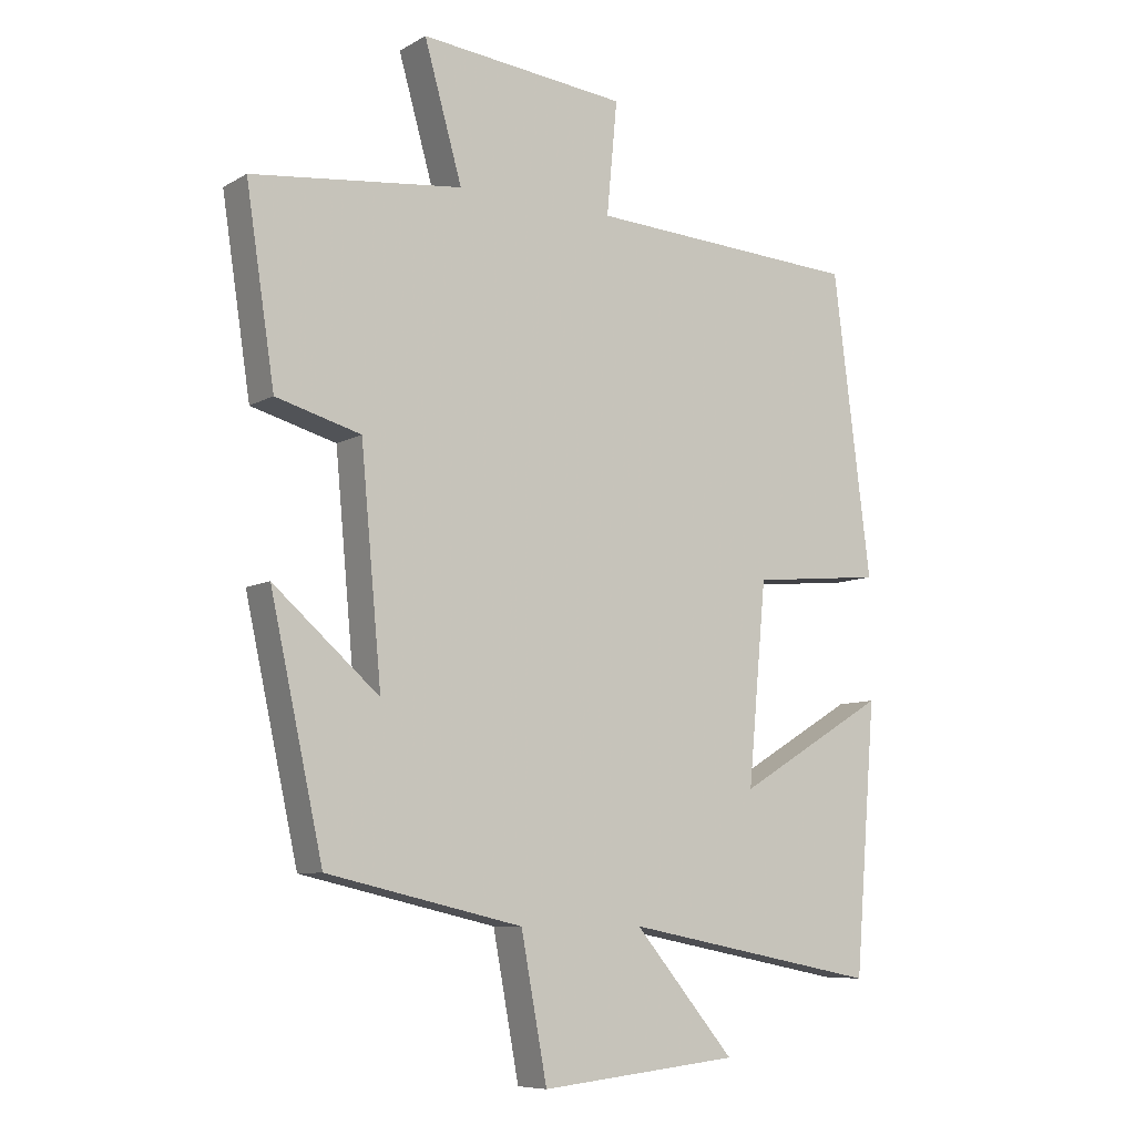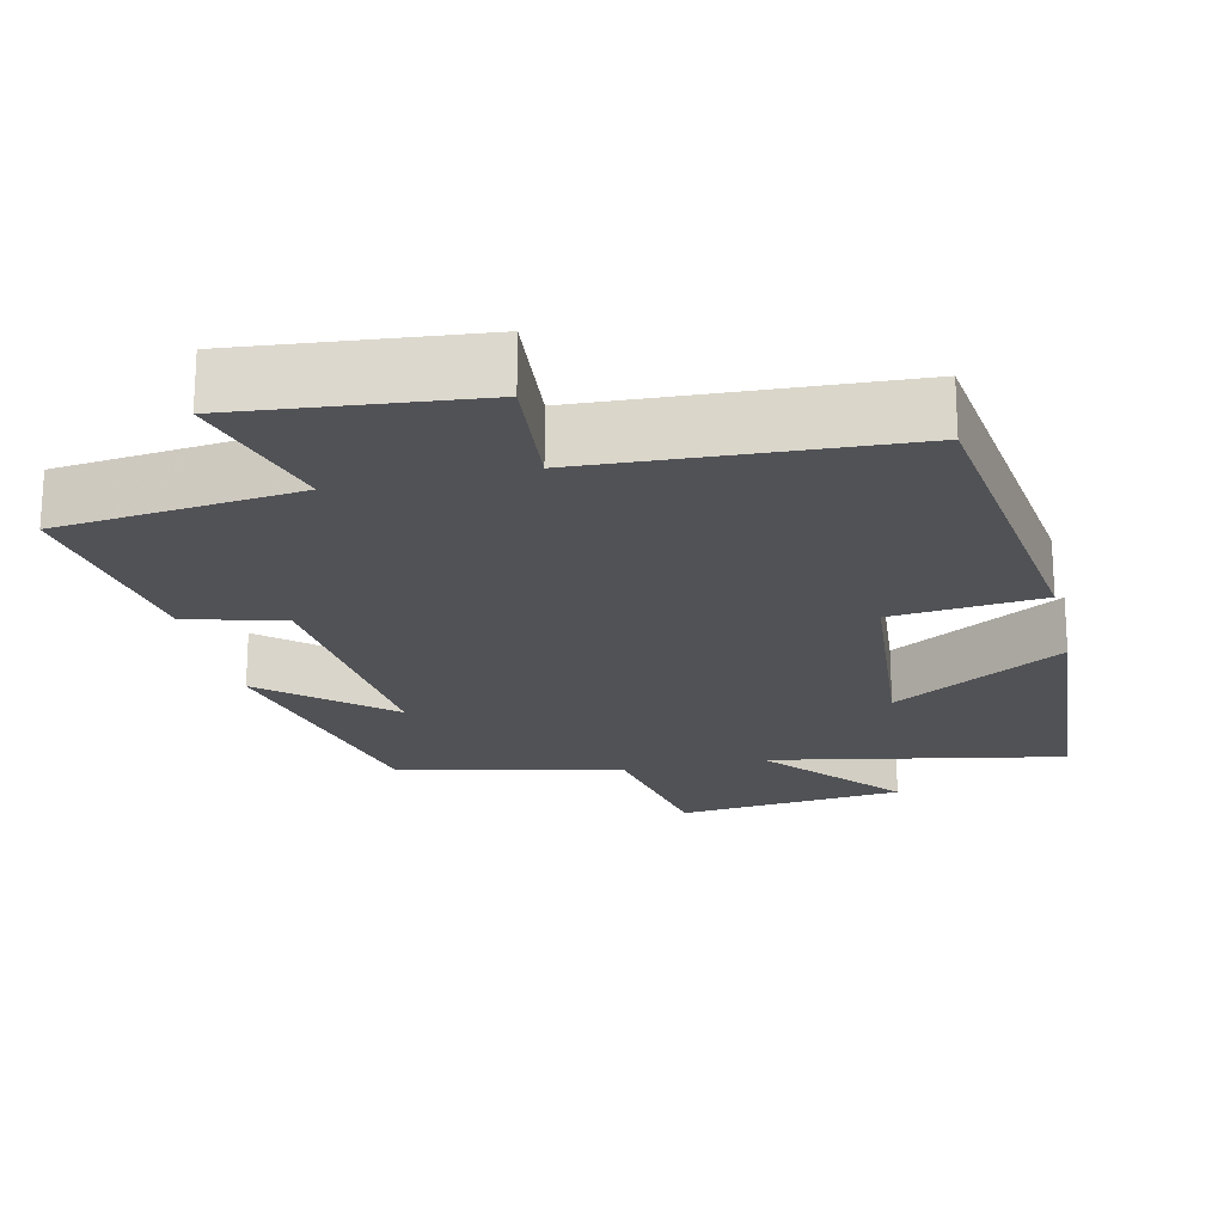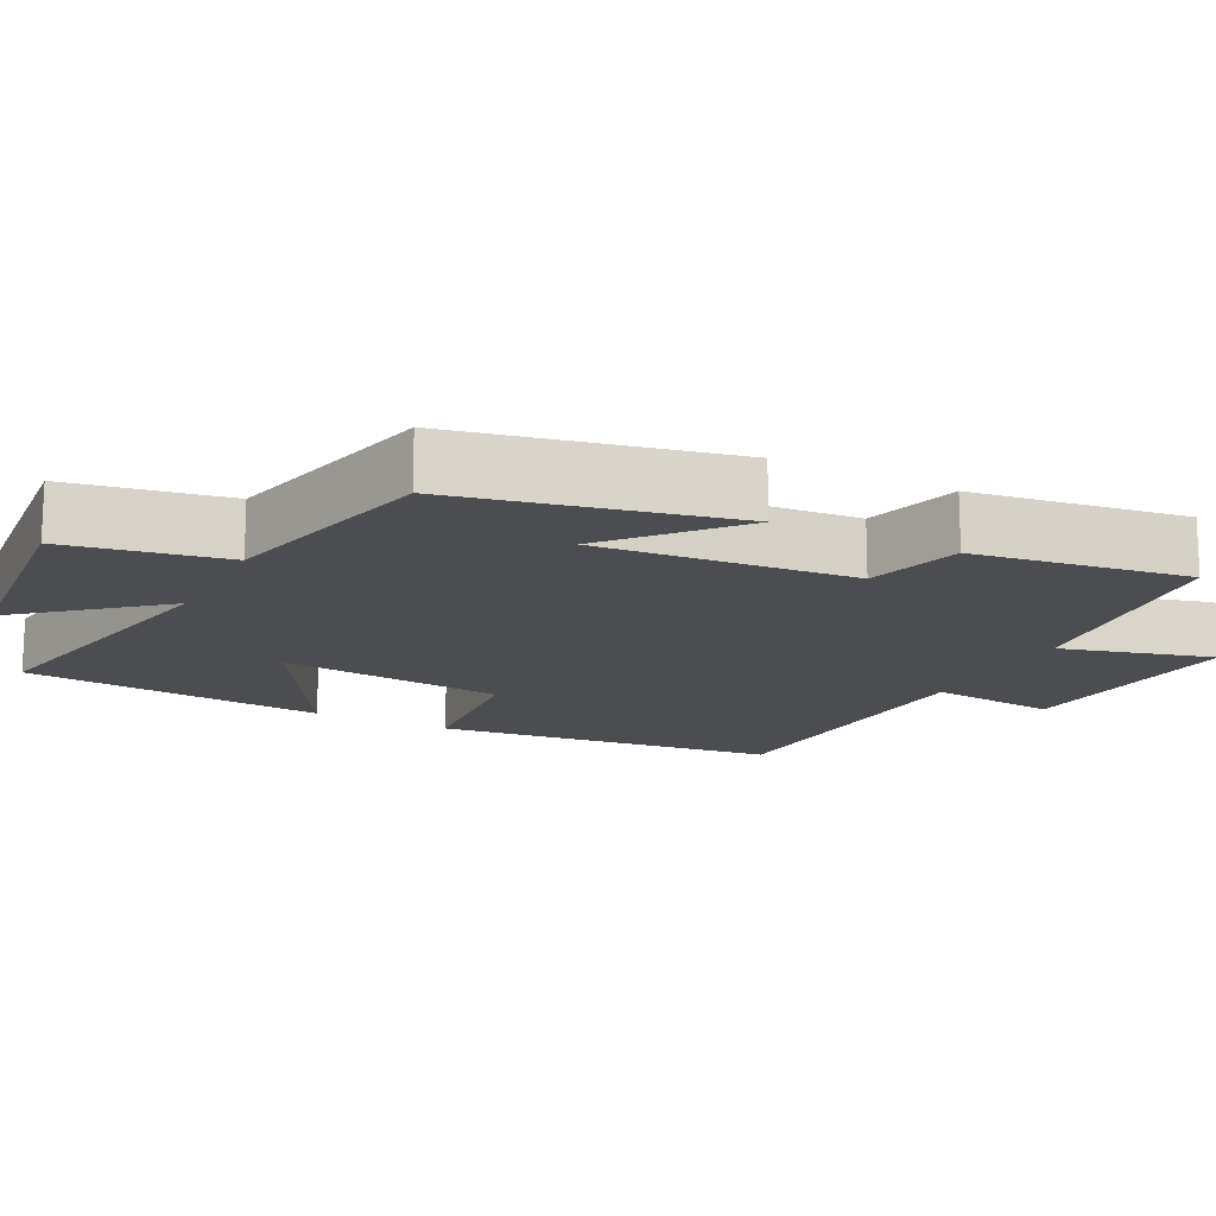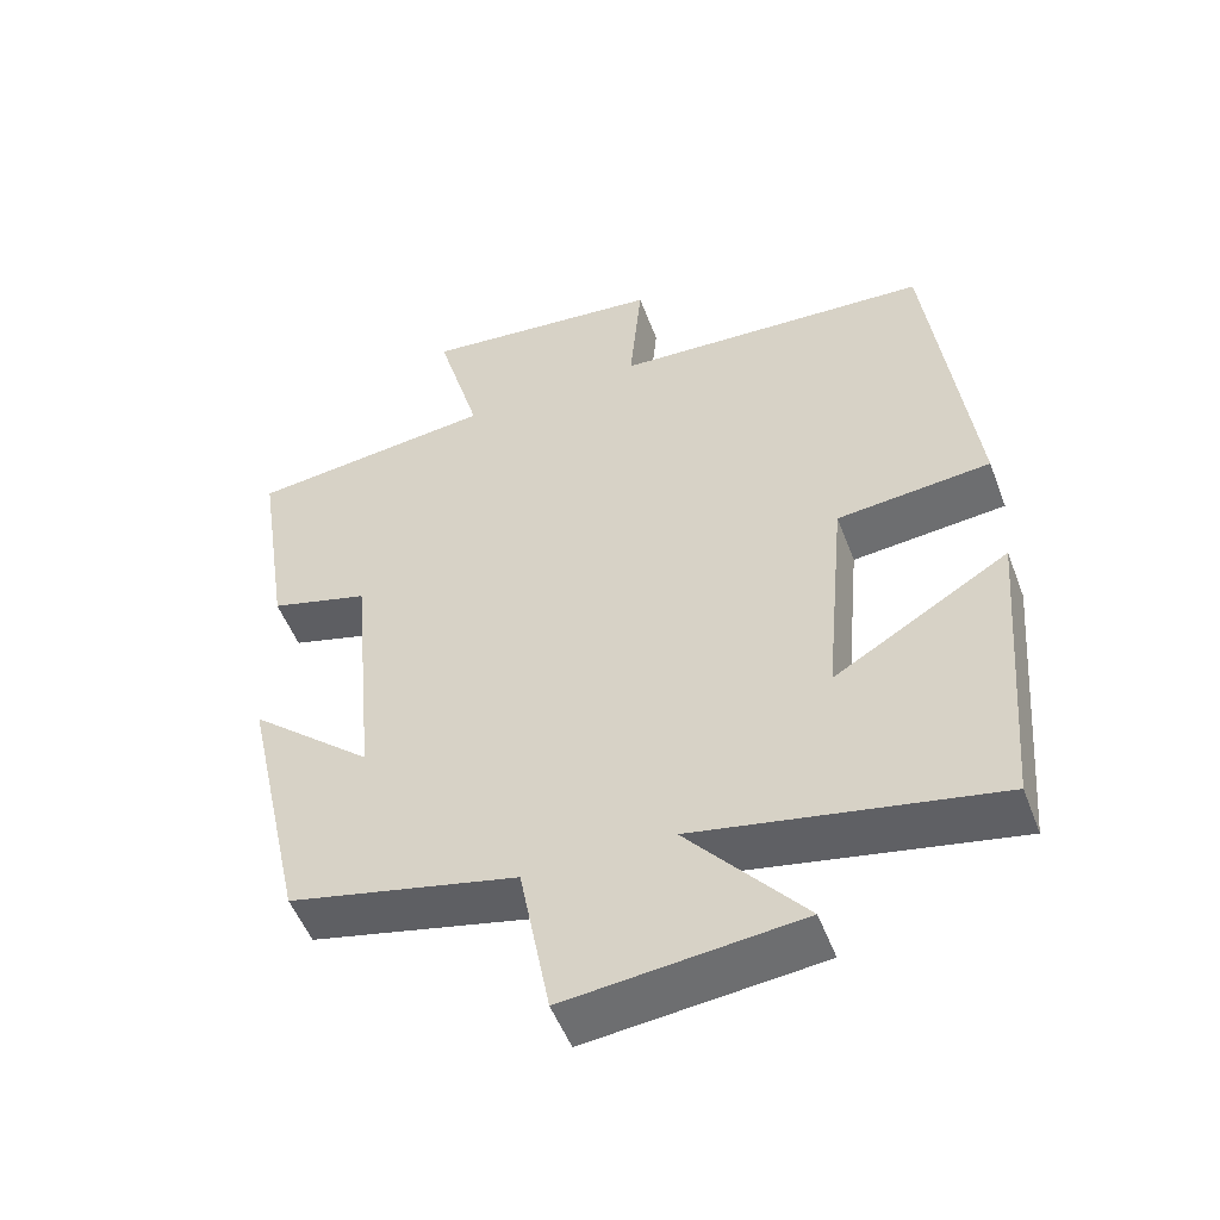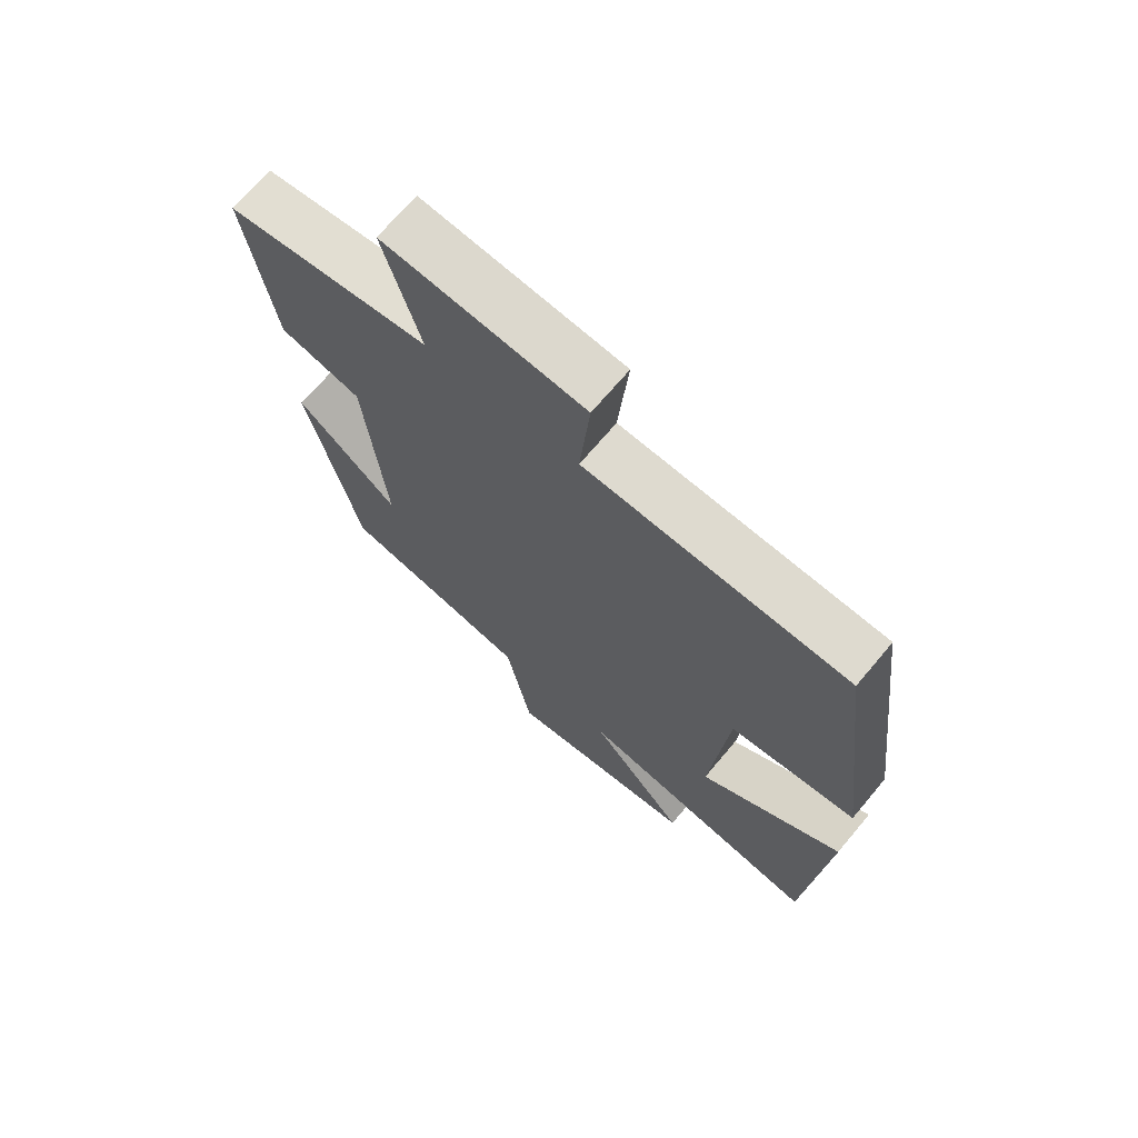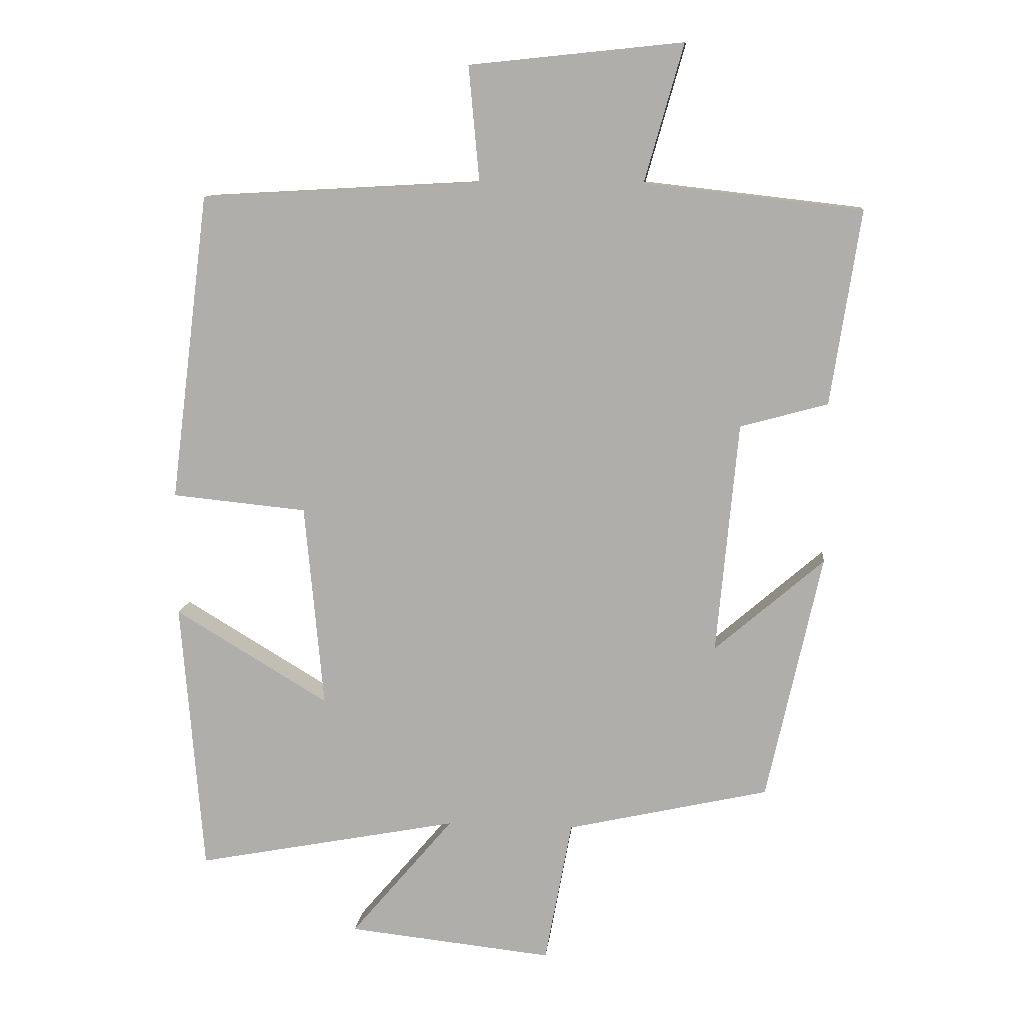
<metadata>
{"format":"obj","ext":"obj","renderer":"f3d","projection":"perspective","resolution":1024,"background":"white","views":[{"elev":-8.2,"azim":-33.8,"up":"+Z"},{"elev":-20.9,"azim":12.9,"up":"+Y"},{"elev":-15.8,"azim":-117.4,"up":"+Y"},{"elev":-51.8,"azim":20.5,"up":"+Z"},{"elev":69.5,"azim":40.0,"up":"+Z"},{"elev":10.8,"azim":-174.1,"up":"+Z"}]}
</metadata>
<code>
v -0.544 0.07 0.463
v -0.221 0.07 0.5
v -0.279 0.07 0.704
v 0.039 0.07 0.672
v 0.023 0.07 0.5
v 0.442 0.07 0.477
v 0.5 0.07 0.018
v 0.298 0.07 -0.002
v 0.27 0.07 -0.306
v 0.5 0.07 -0.168
v 0.467 0.07 -0.576
v 0.073 0.07 -0.5
v 0.227 0.07 -0.682
v -0.079 0.07 -0.714
v -0.119 0.07 -0.5
v -0.419 0.07 -0.432
v -0.5 0.07 -0.065
v -0.338 0.07 -0.205
v -0.37 0.07 0.139
v -0.5 0.07 0.175
v -0.544 0 0.463
v -0.221 0 0.5
v -0.279 0 0.704
v 0.039 0 0.672
v 0.023 0 0.5
v 0.442 0 0.477
v 0.5 0 0.018
v 0.298 0 -0.002
v 0.27 0 -0.306
v 0.5 0 -0.168
v 0.467 0 -0.576
v 0.073 0 -0.5
v 0.227 0 -0.682
v -0.079 0 -0.714
v -0.119 0 -0.5
v -0.419 0 -0.432
v -0.5 0 -0.065
v -0.338 0 -0.205
v -0.37 0 0.139
v -0.5 0 0.175
f 19 20 1 2
f 18 19 2
f 15 16 17 18
f 15 18 2
f 12 13 14 15
f 12 15 2
f 9 10 11 12
f 8 9 12 2
f 5 6 7 8
f 5 8 2 3
f 3 4 5
f 22 21 40 39
f 22 39 38
f 38 37 36 35
f 22 38 35
f 35 34 33 32
f 22 35 32
f 32 31 30 29
f 22 32 29 28
f 28 27 26 25
f 23 22 28 25
f 25 24 23
f 1 21 22 2
f 2 22 23 3
f 3 23 24 4
f 4 24 25 5
f 5 25 26 6
f 6 26 27 7
f 7 27 28 8
f 8 28 29 9
f 9 29 30 10
f 10 30 31 11
f 11 31 32 12
f 12 32 33 13
f 13 33 34 14
f 14 34 35 15
f 15 35 36 16
f 16 36 37 17
f 17 37 38 18
f 18 38 39 19
f 19 39 40 20
f 20 40 21 1

</code>
